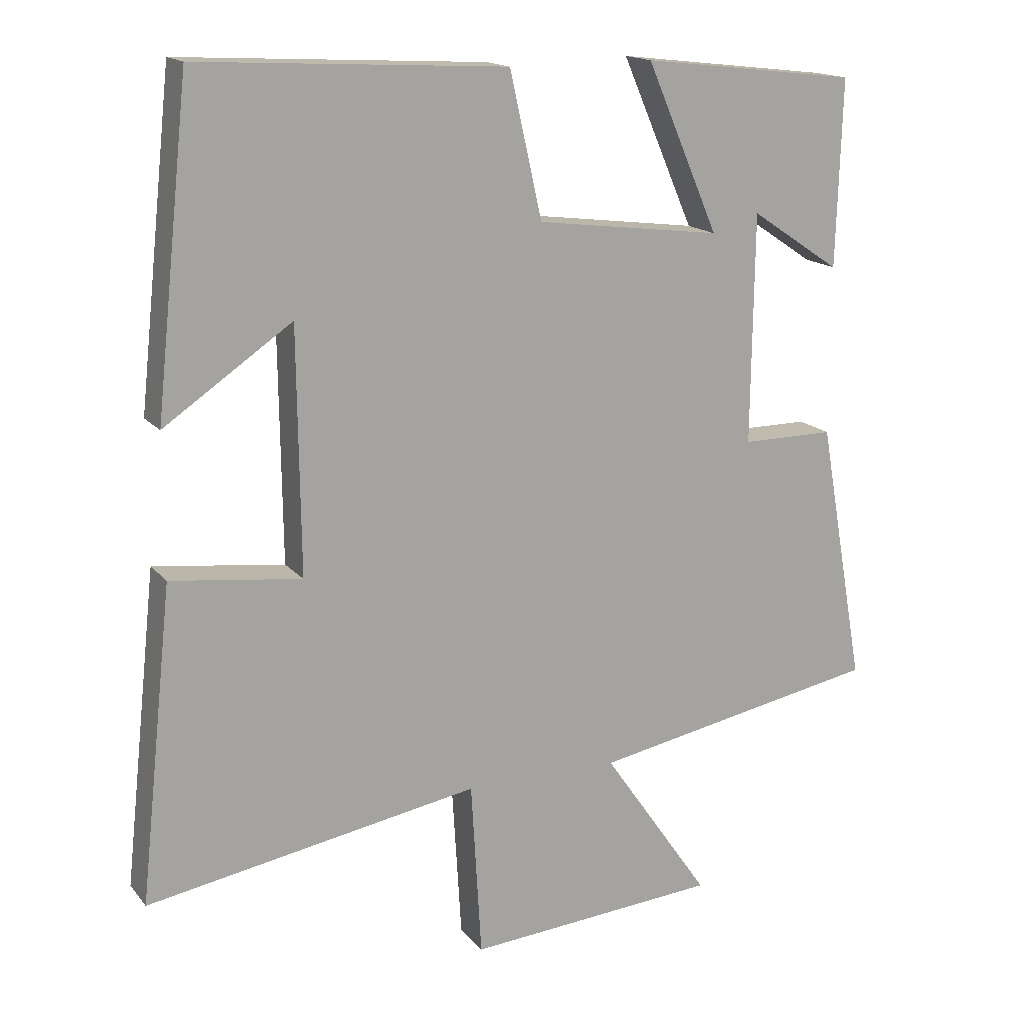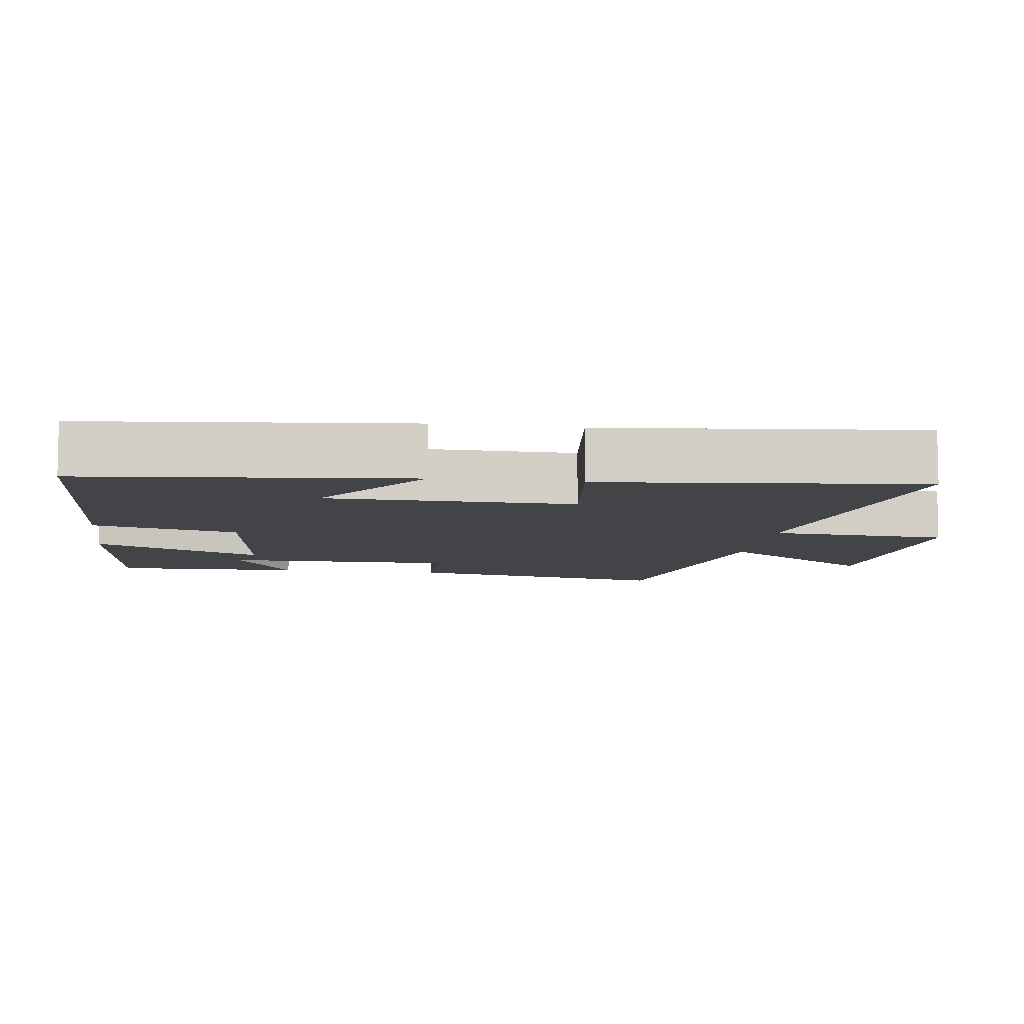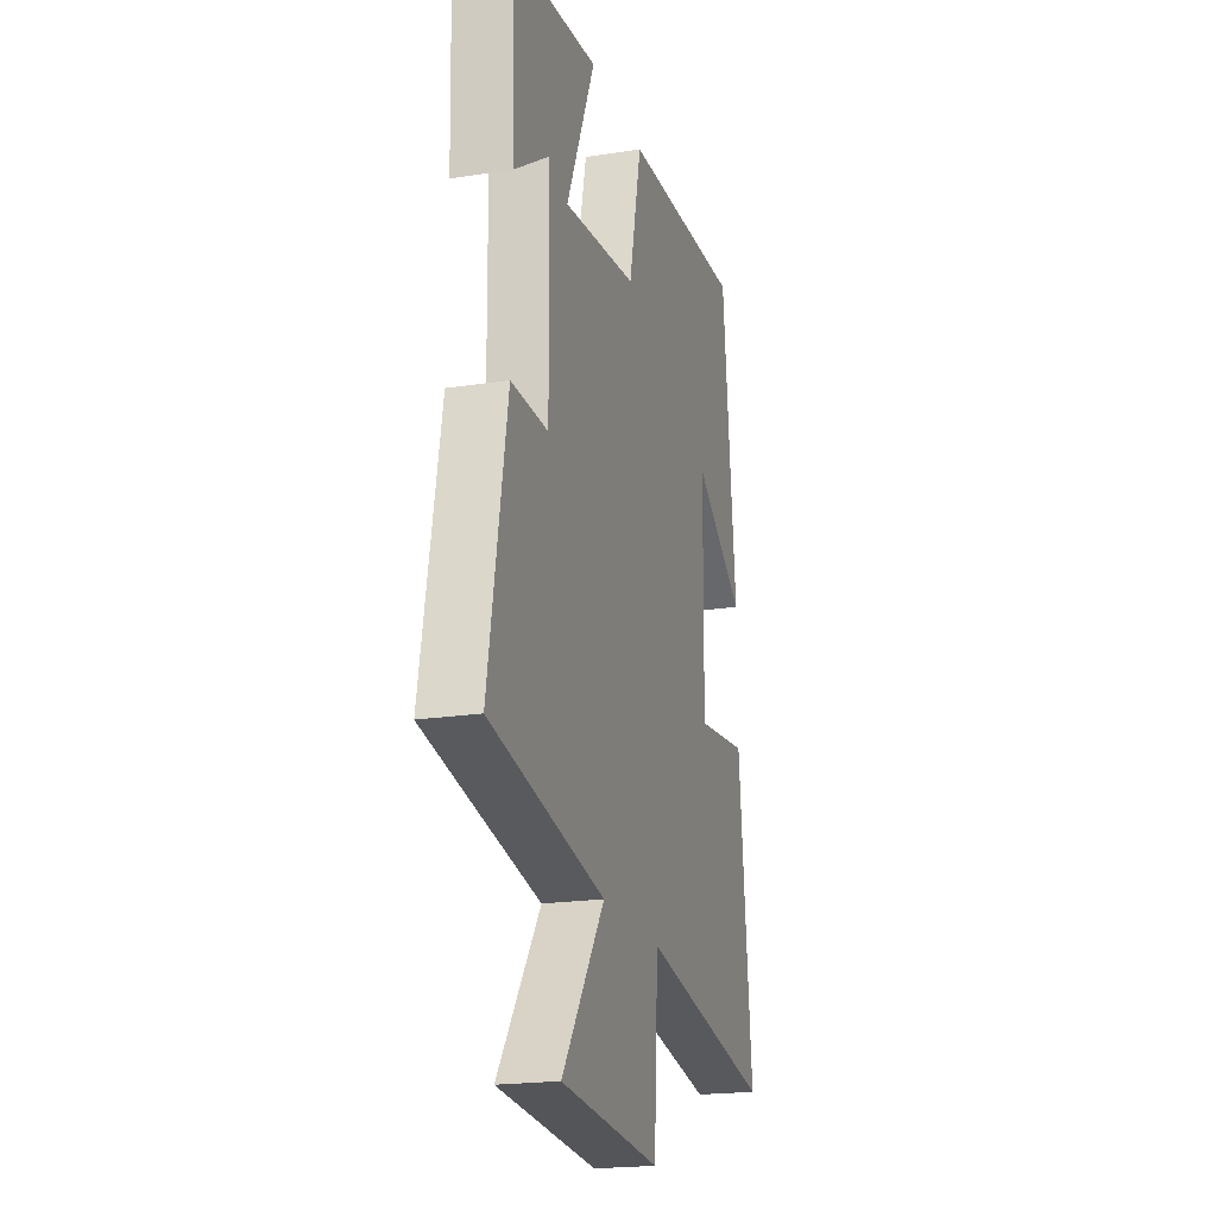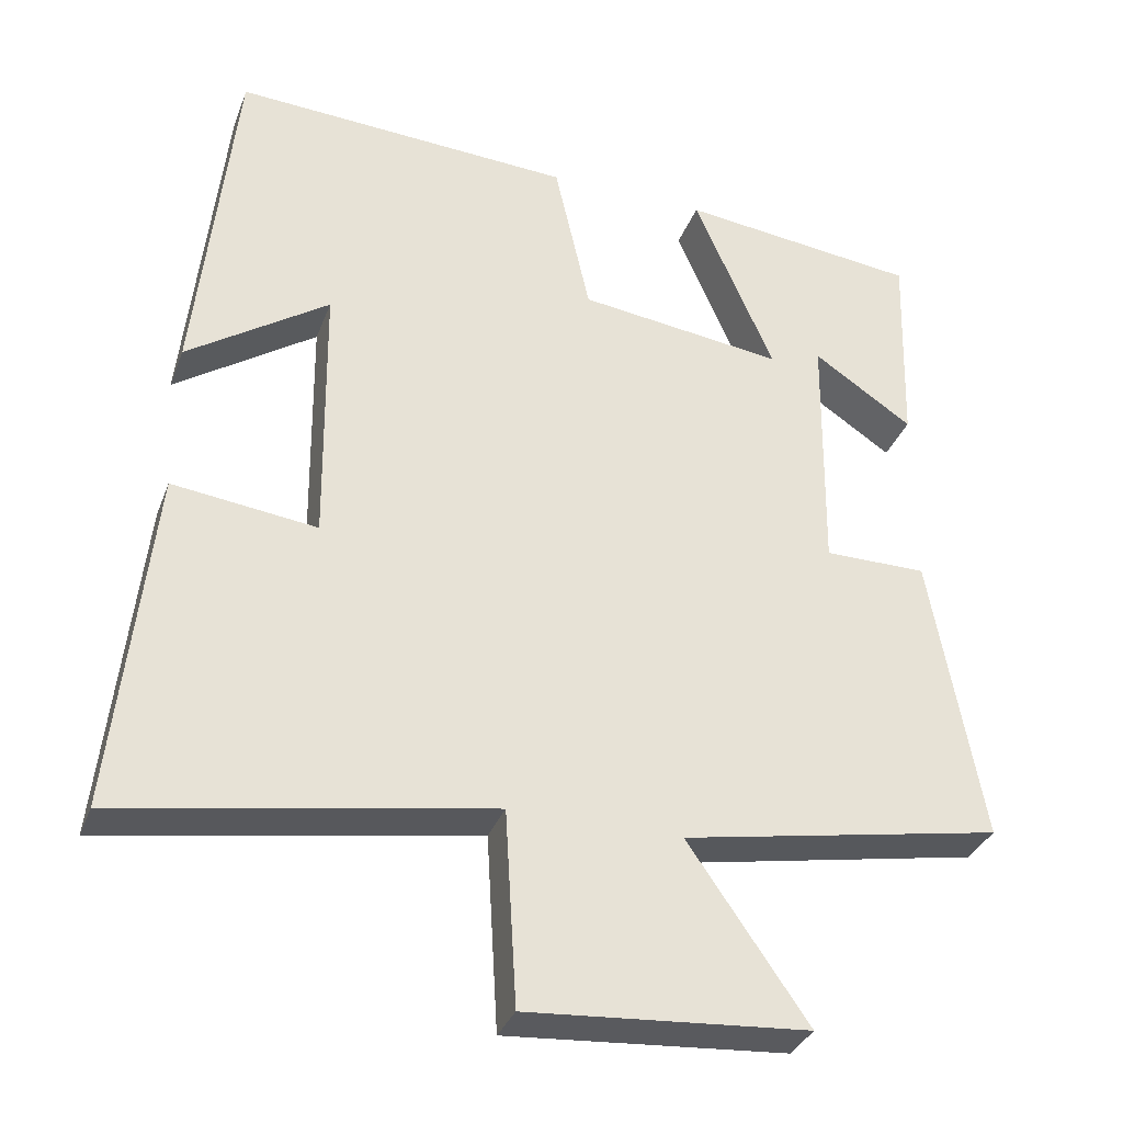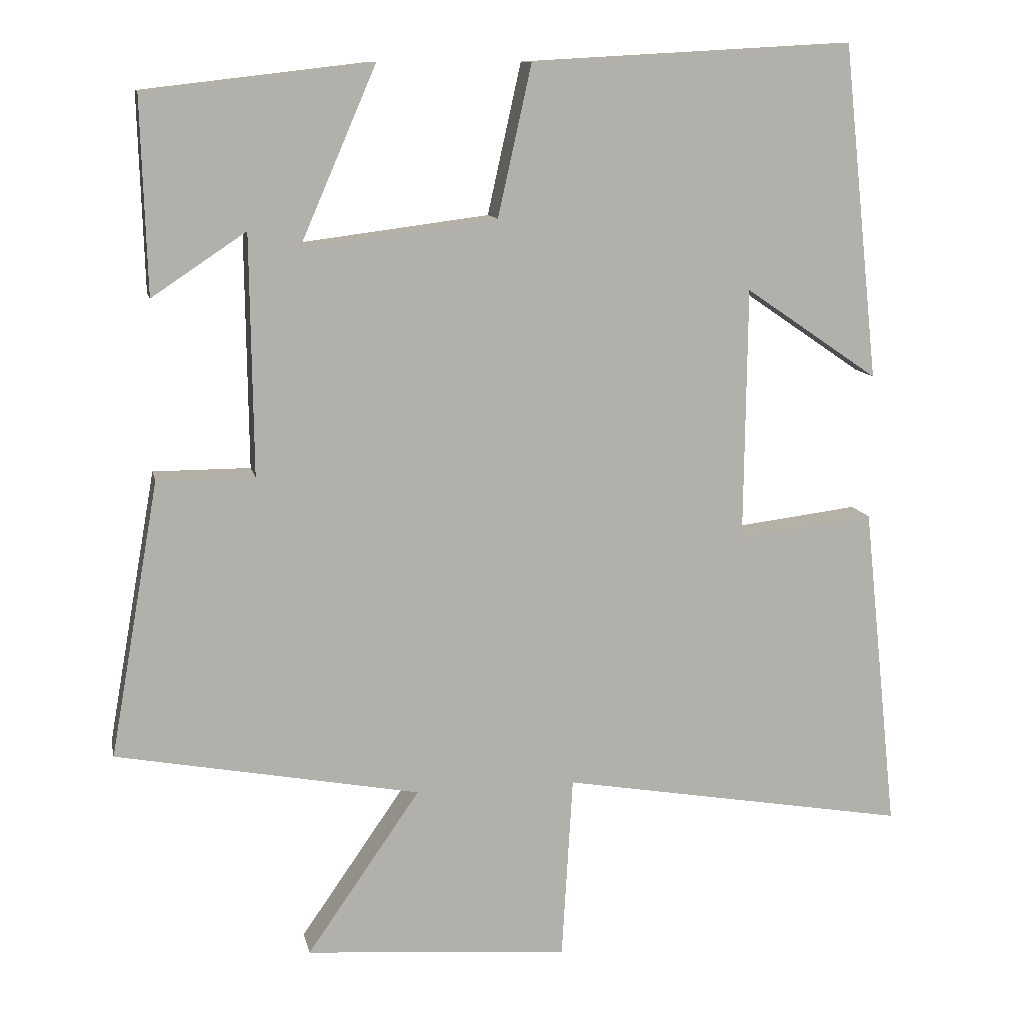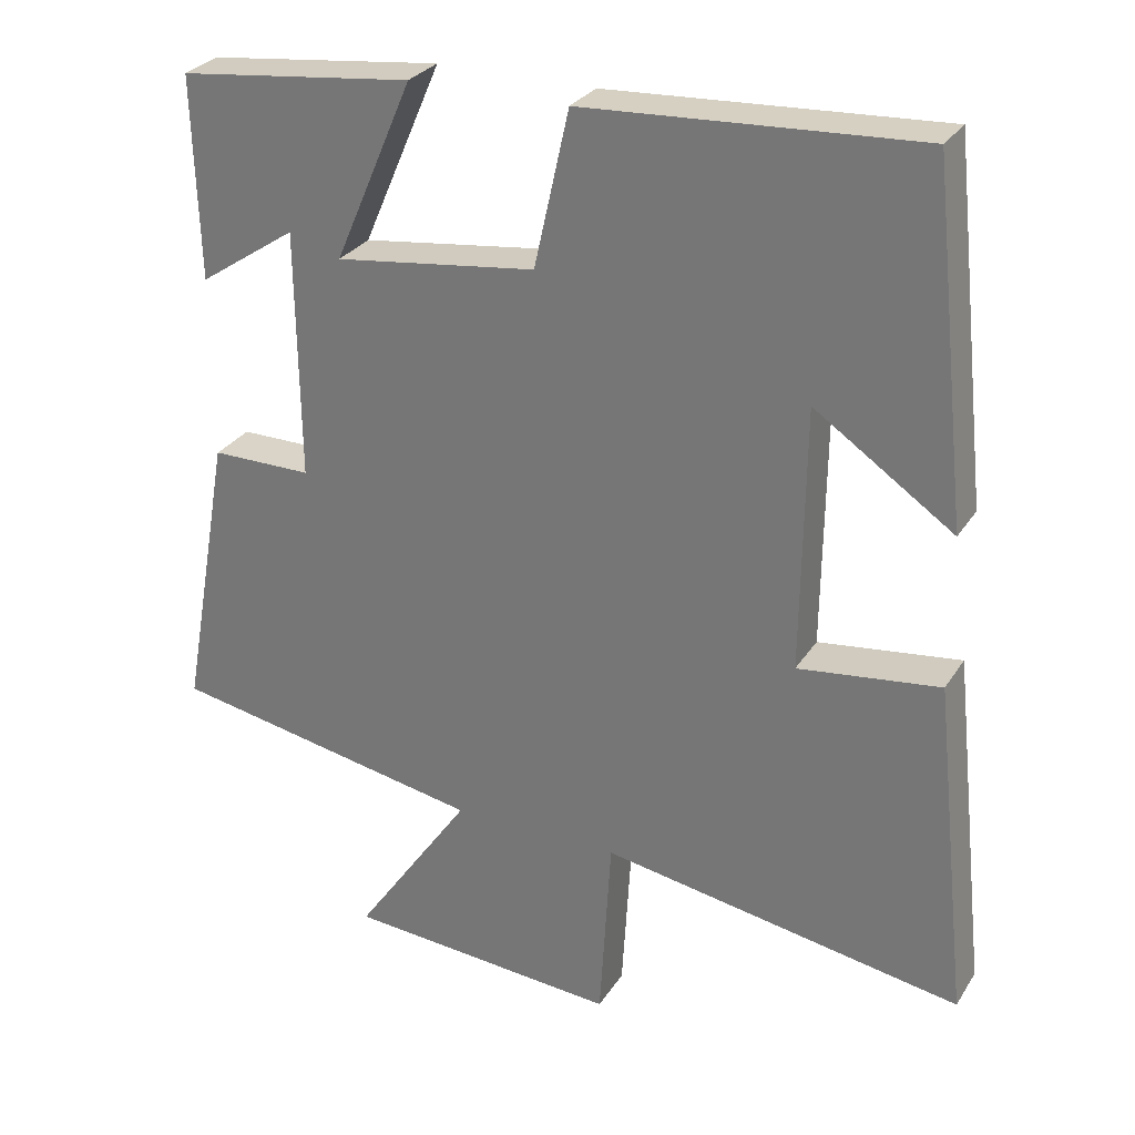
<metadata>
{"format":"obj","ext":"obj","renderer":"f3d","projection":"perspective","resolution":1024,"background":"white","views":[{"elev":16.1,"azim":154.5,"up":"+Z"},{"elev":-8.3,"azim":81.8,"up":"+Y"},{"elev":-20.3,"azim":-74.2,"up":"+Z"},{"elev":-33.8,"azim":161.1,"up":"+Z"},{"elev":11.3,"azim":-11.7,"up":"+Z"},{"elev":28.6,"azim":26.3,"up":"+Z"}]}
</metadata>
<code>
v -0.508 0.07 0.464
v -0.198 0.07 0.5
v -0.302 0.07 0.26
v -0.036 0.07 0.294
v 0.01 0.07 0.5
v 0.451 0.07 0.524
v 0.5 0.07 0.066
v 0.317 0.07 0.191
v 0.313 0.07 -0.157
v 0.5 0.07 -0.134
v 0.548 0.07 -0.582
v 0.071 0.07 -0.5
v 0.056 0.07 -0.752
v -0.306 0.07 -0.724
v -0.151 0.07 -0.5
v -0.567 0.07 -0.422
v -0.5 0.07 -0.045
v -0.367 0.07 -0.045
v -0.371 0.07 0.283
v -0.5 0.07 0.197
v -0.508 0 0.464
v -0.198 0 0.5
v -0.302 0 0.26
v -0.036 0 0.294
v 0.01 0 0.5
v 0.451 0 0.524
v 0.5 0 0.066
v 0.317 0 0.191
v 0.313 0 -0.157
v 0.5 0 -0.134
v 0.548 0 -0.582
v 0.071 0 -0.5
v 0.056 0 -0.752
v -0.306 0 -0.724
v -0.151 0 -0.5
v -0.567 0 -0.422
v -0.5 0 -0.045
v -0.367 0 -0.045
v -0.371 0 0.283
v -0.5 0 0.197
f 19 20 1 2
f 15 16 17 18
f 15 18 19
f 12 13 14 15
f 12 15 19
f 9 10 11 12
f 8 9 12
f 5 6 7 8
f 4 5 8 12
f 3 4 12
f 19 2 3
f 3 12 19
f 22 21 40 39
f 38 37 36 35
f 39 38 35
f 35 34 33 32
f 39 35 32
f 32 31 30 29
f 32 29 28
f 28 27 26 25
f 32 28 25 24
f 32 24 23
f 23 22 39
f 39 32 23
f 1 21 22 2
f 2 22 23 3
f 3 23 24 4
f 4 24 25 5
f 5 25 26 6
f 6 26 27 7
f 7 27 28 8
f 8 28 29 9
f 9 29 30 10
f 10 30 31 11
f 11 31 32 12
f 12 32 33 13
f 13 33 34 14
f 14 34 35 15
f 15 35 36 16
f 16 36 37 17
f 17 37 38 18
f 18 38 39 19
f 19 39 40 20
f 20 40 21 1

</code>
